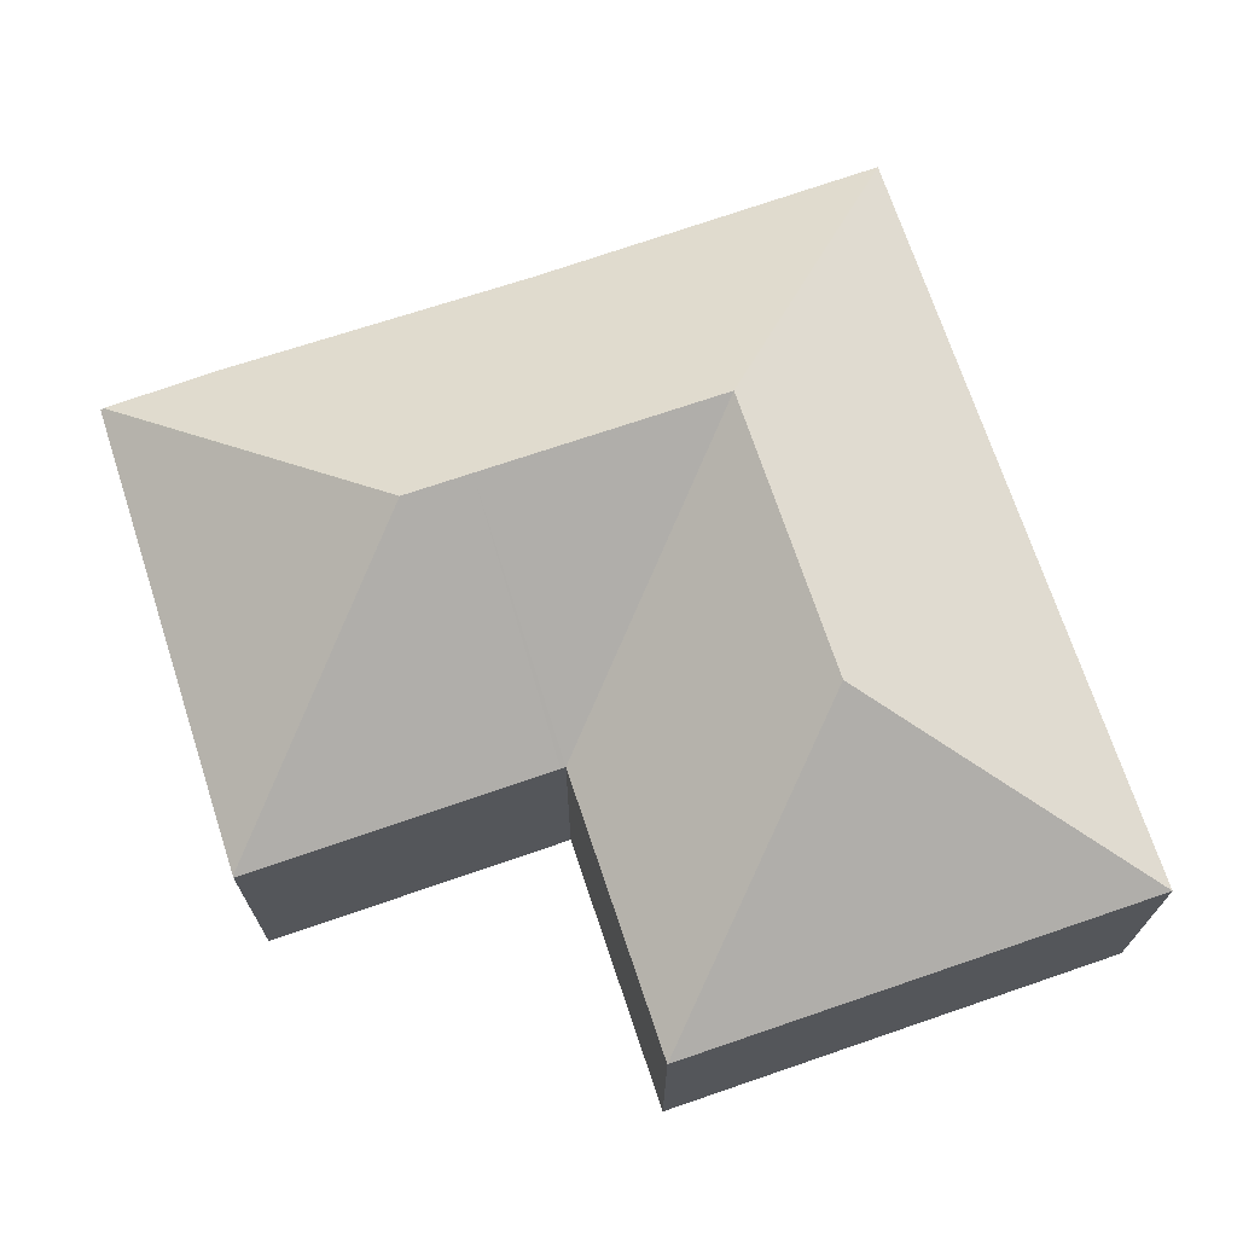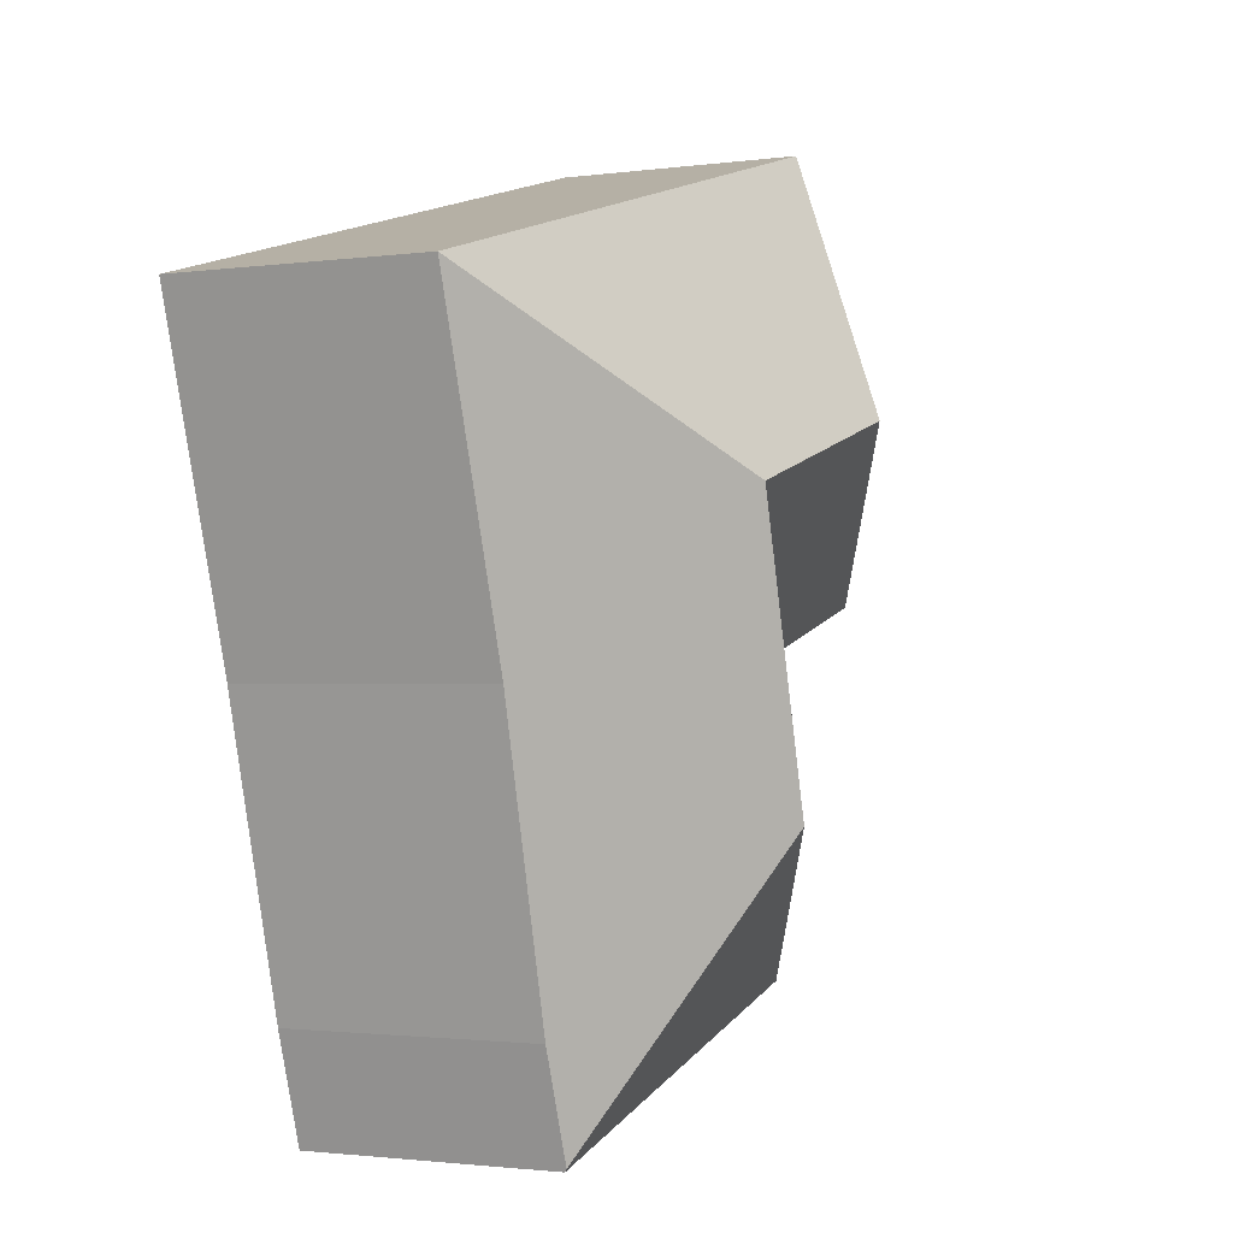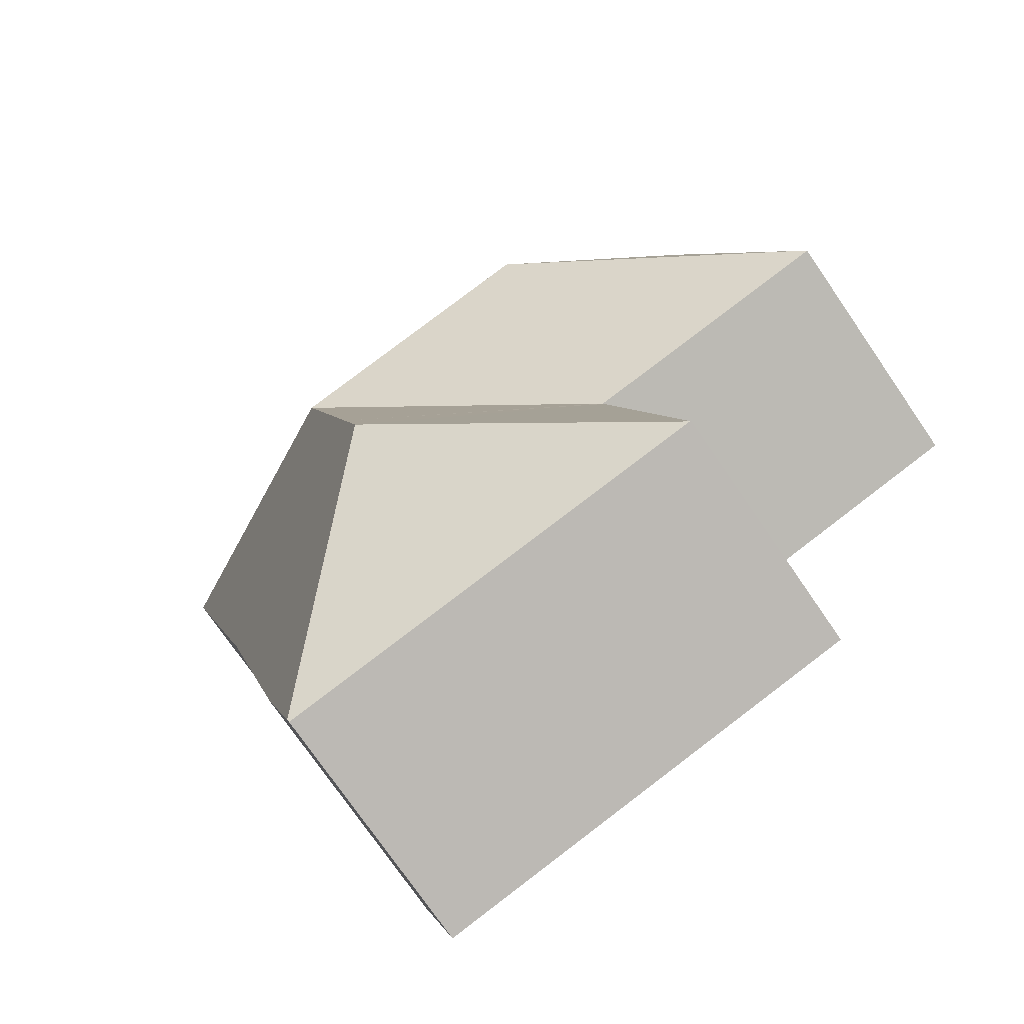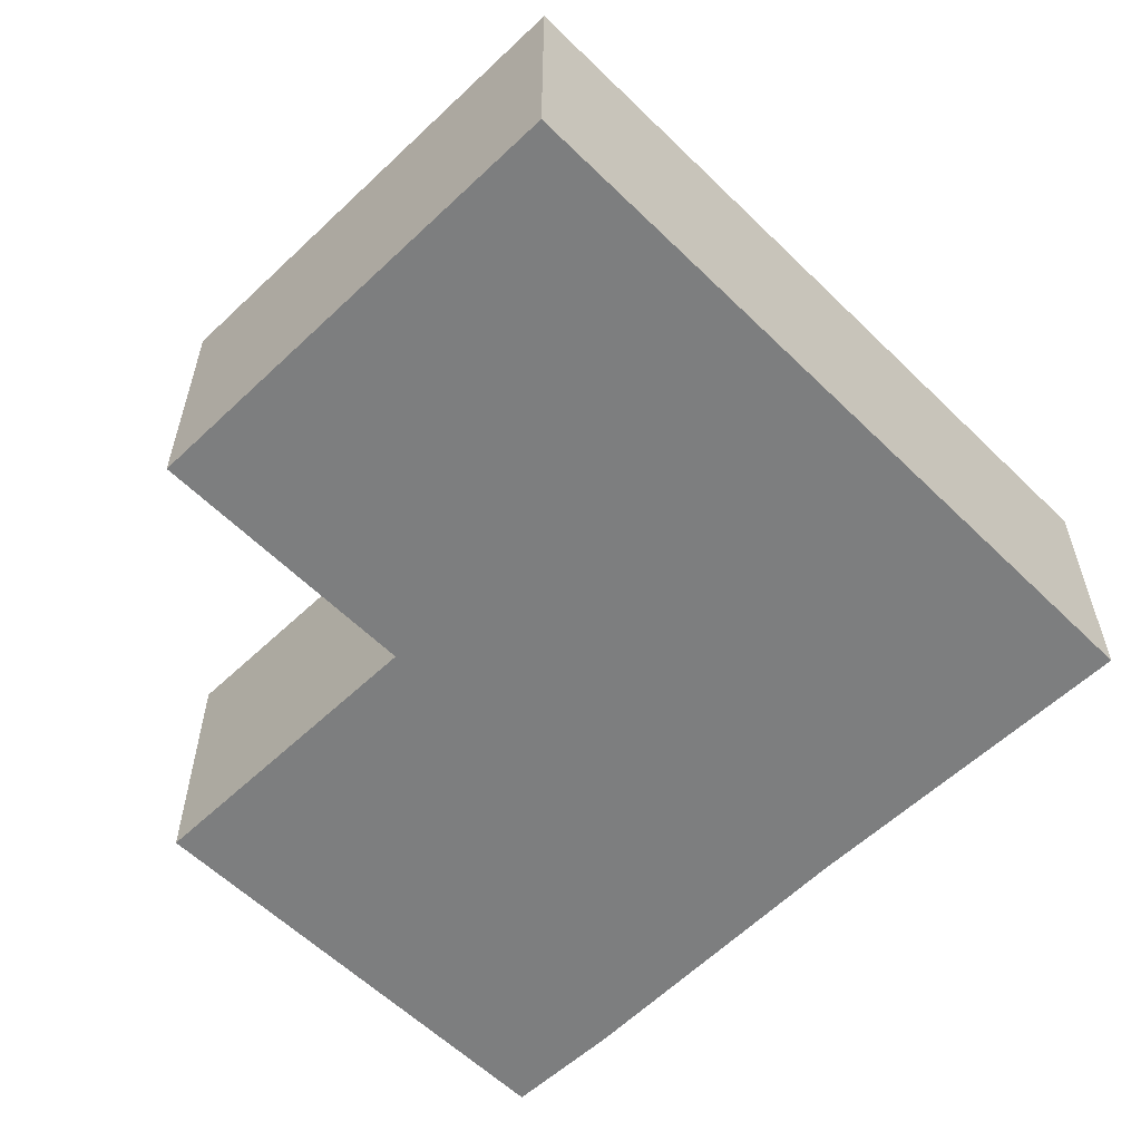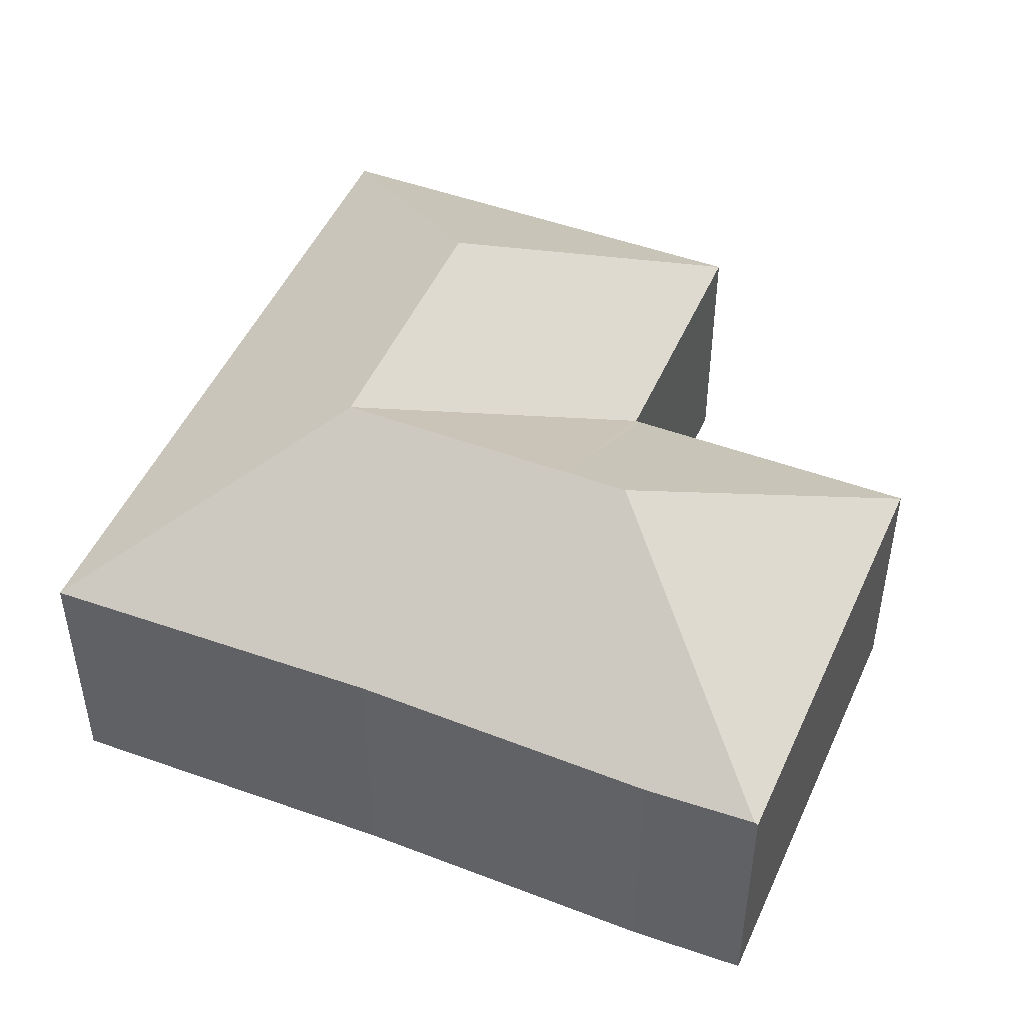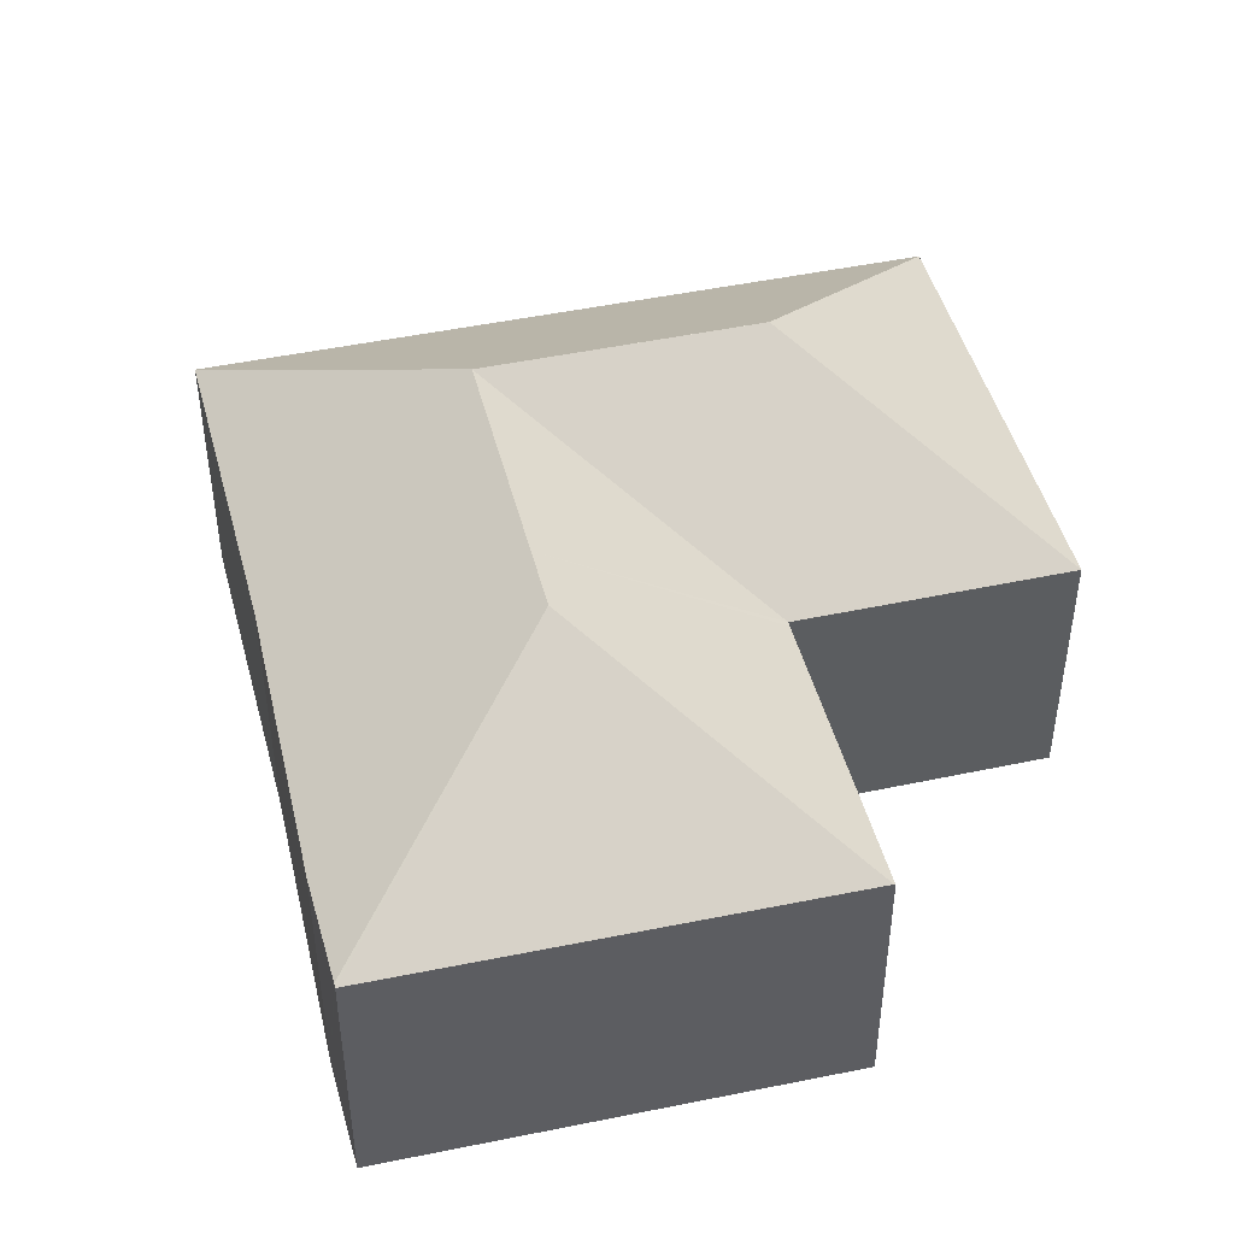
<metadata>
{"format":"obj","ext":"obj","renderer":"f3d","projection":"perspective","resolution":1024,"background":"white","views":[{"elev":71.2,"azim":-92.9,"up":"+Y"},{"elev":-1.8,"azim":116.3,"up":"+Z"},{"elev":-75.0,"azim":-145.5,"up":"+Z"},{"elev":-59.3,"azim":-29.6,"up":"+Y"},{"elev":48.1,"azim":128.5,"up":"+Y"},{"elev":46.2,"azim":-178.1,"up":"+Y"}]}
</metadata>
<code>
v  11.42 8.42 1.781
v  8.032 5.345 7.698
v  17.35 5.345 5.101
v  6.716 8.42 3.093
v  2.647 5.345 9.199
v  5.936 8.42 3.31
v  15.29 5.413 -1.718
v  10.08 8.42 -2.92
v  14.63 5.385 -4.188
v  13.67 5.345 -7.782
v  9.708 8.42 -4.216
v  12.97 5.387 -9.971
v  12.95 5.345 -10.03
v  3.768 5.345 -7.584
v  5.464 5.342 -1.633
v  3.738 5.325 -7.576
v  5.492 5.347 -1.535
v  4.521 5.347 -1.264
v  0 5.349 3.275e-16
v  5.4 5.347 -1.509
v  3.738 4.639e-16 -7.576
v  3.768 4.644e-16 -7.584
v  12.95 6.144e-16 -10.03
v  5.492 9.399e-17 -1.535
v  5.4 9.24e-17 -1.509
v  0 0 0
v  4.521 7.74e-17 -1.264
v  5.464 9.999e-17 -1.633
v  2.647 -5.633e-16 9.199
v  8.032 -4.714e-16 7.698
v  17.35 -3.123e-16 5.101
v  15.29 1.052e-16 -1.718
v  13.67 4.765e-16 -7.782
v  14.63 2.564e-16 -4.188
v  12.97 6.105e-16 -9.971
g defaultobject
f 1 2 3
f 2 1 4
f 2 4 5
f 5 4 6
f 7 1 3
f 1 7 8
f 8 7 9
f 8 9 10
f 8 10 11
f 11 10 12
f 13 11 12
f 11 13 14
f 15 14 16
f 14 15 11
f 11 15 8
f 8 15 17
f 8 17 1
f 6 18 19
f 18 6 20
f 20 6 17
f 17 6 1
f 1 6 4
f 6 19 5
f 14 21 16
f 21 14 13
f 21 13 22
f 22 13 23
f 24 20 17
f 20 24 18
f 18 24 19
f 19 24 25
f 19 25 26
f 26 25 27
f 21 15 16
f 15 21 28
f 15 28 17
f 17 28 24
f 26 5 19
f 5 26 29
f 29 2 5
f 2 29 30
f 2 30 3
f 3 30 31
f 3 32 7
f 32 3 31
f 32 9 7
f 9 32 10
f 10 32 33
f 33 32 34
f 33 12 10
f 12 33 13
f 13 33 23
f 23 33 35
f 26 30 29
f 30 26 31
f 31 26 32
f 32 26 25
f 32 25 24
f 32 24 34
f 25 26 27
f 34 24 28
f 34 28 21
f 34 21 33
f 33 21 22
f 33 22 23

</code>
